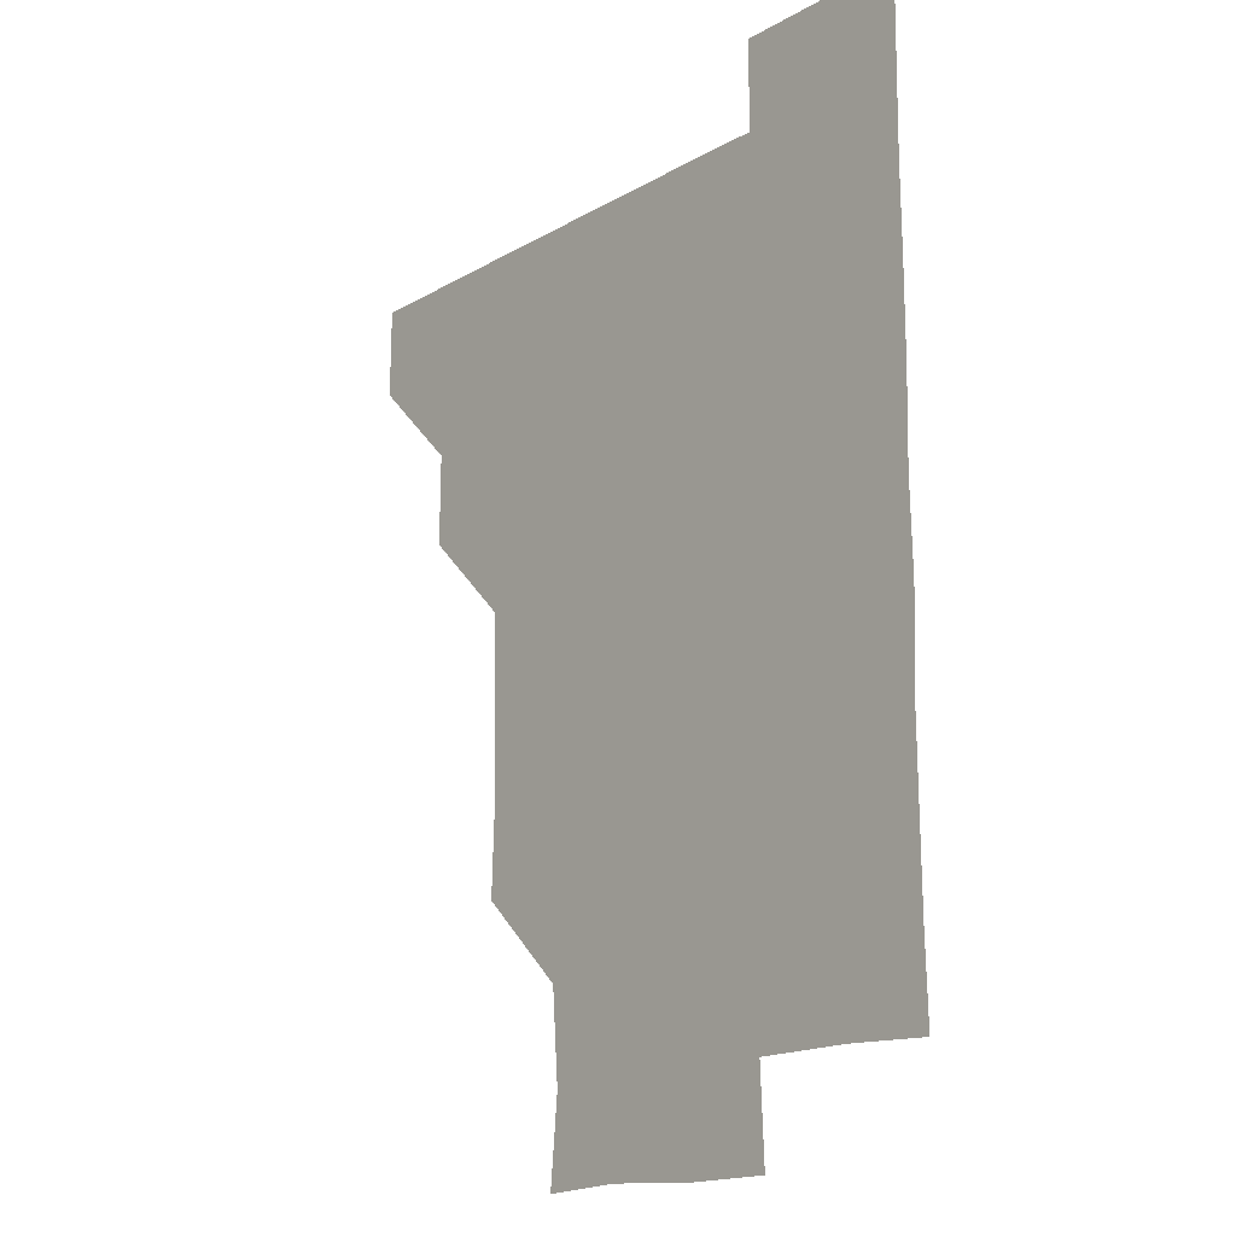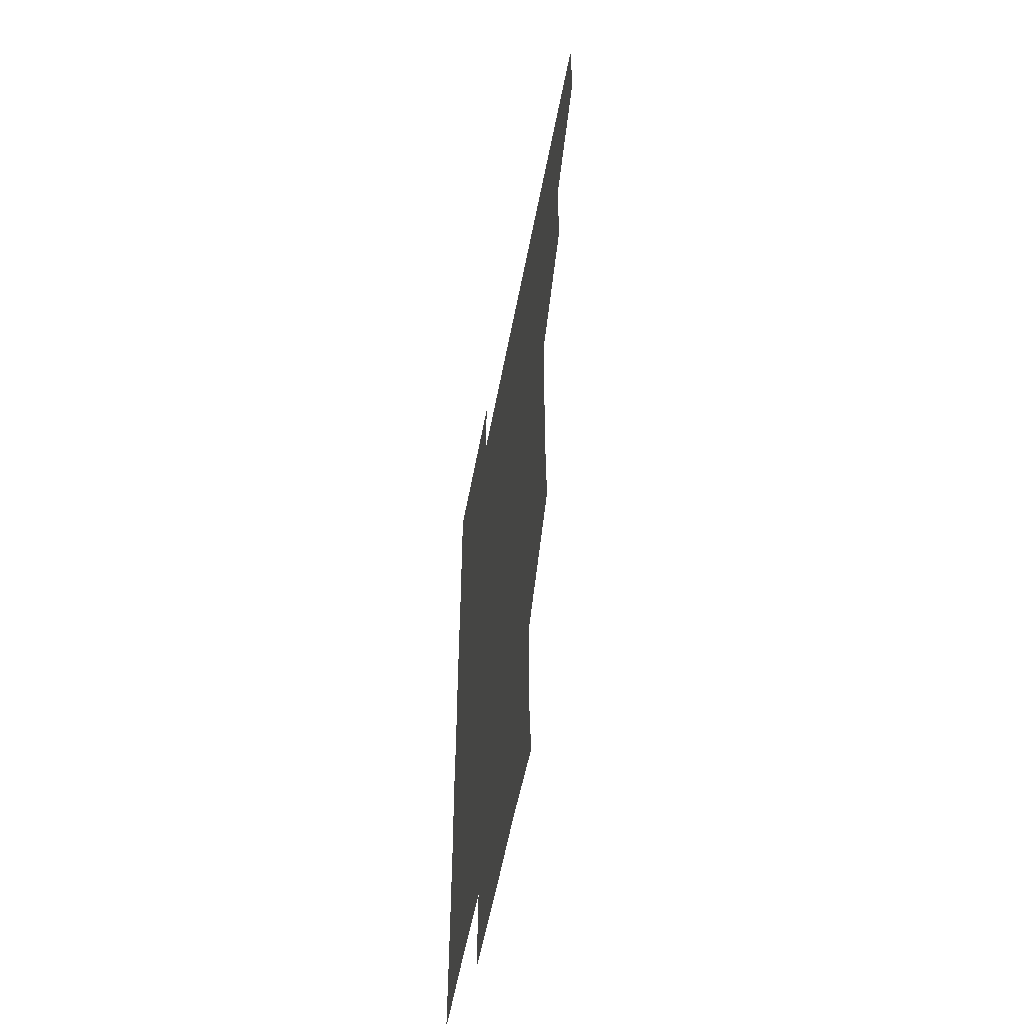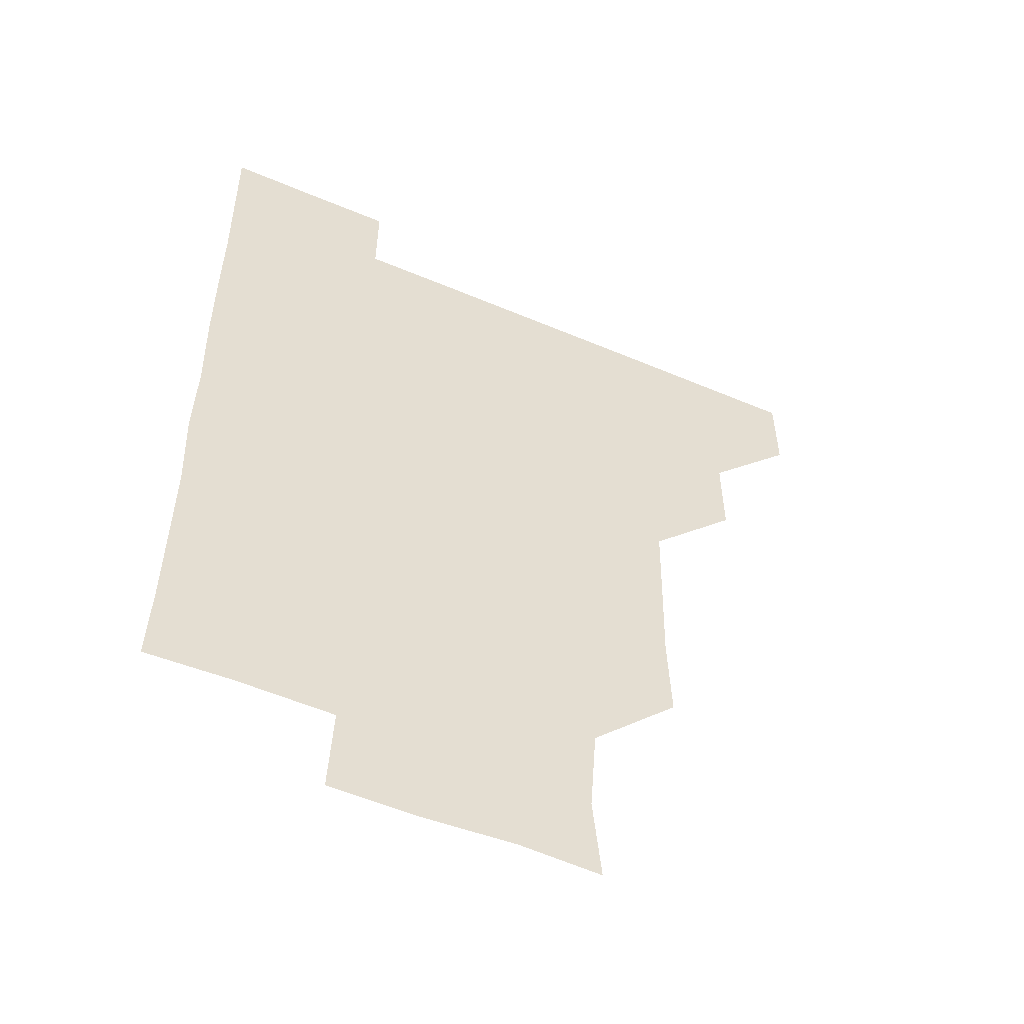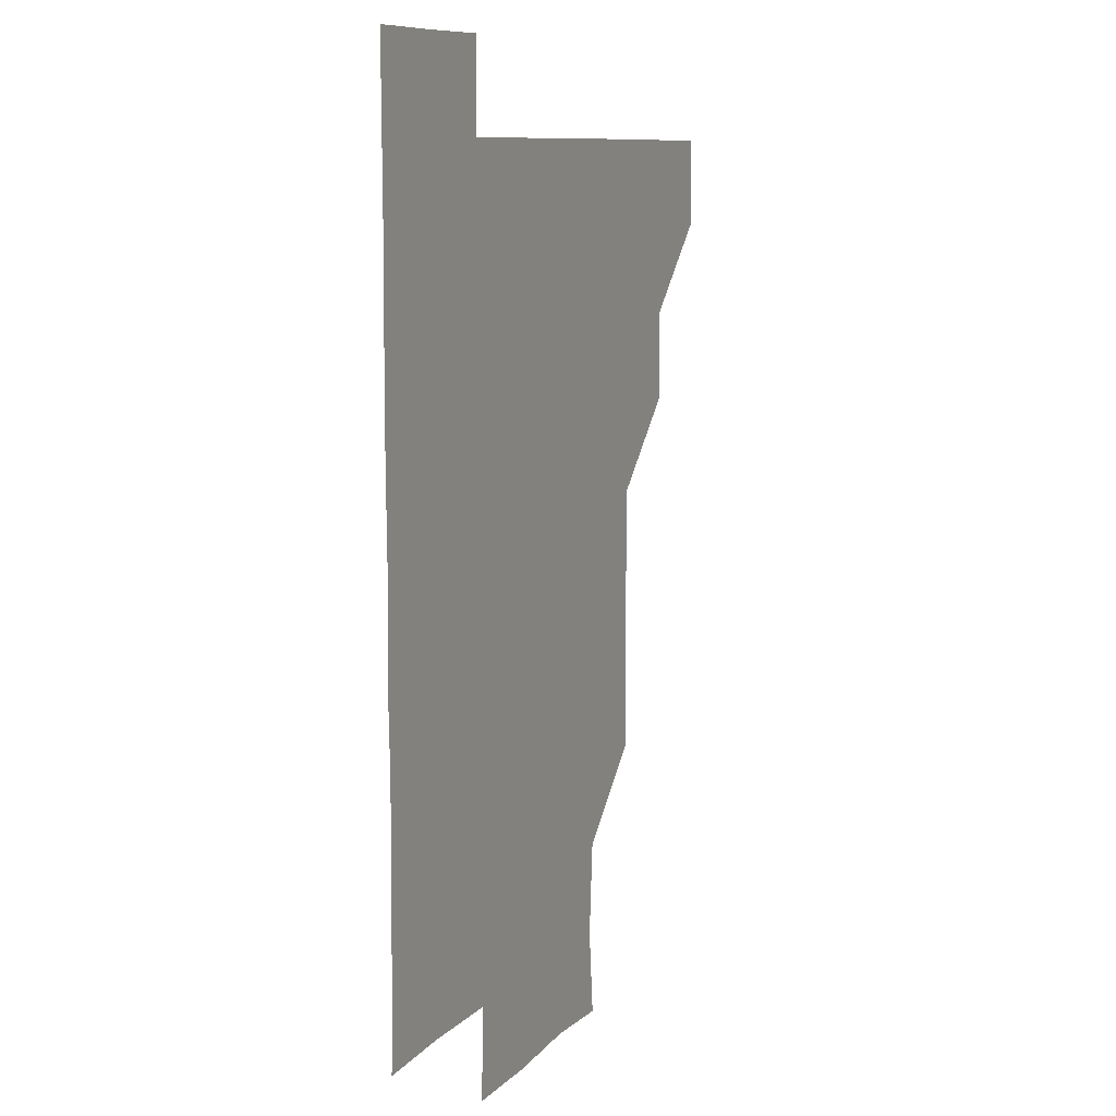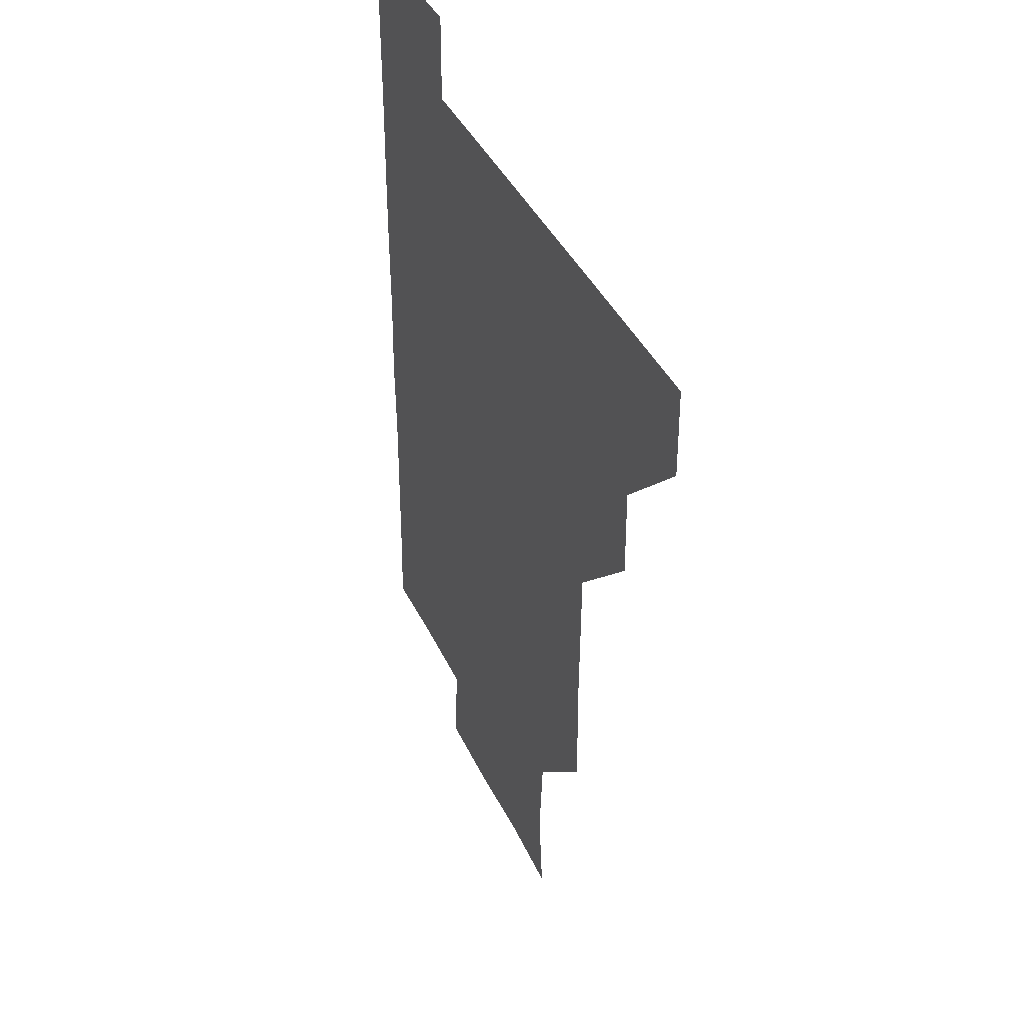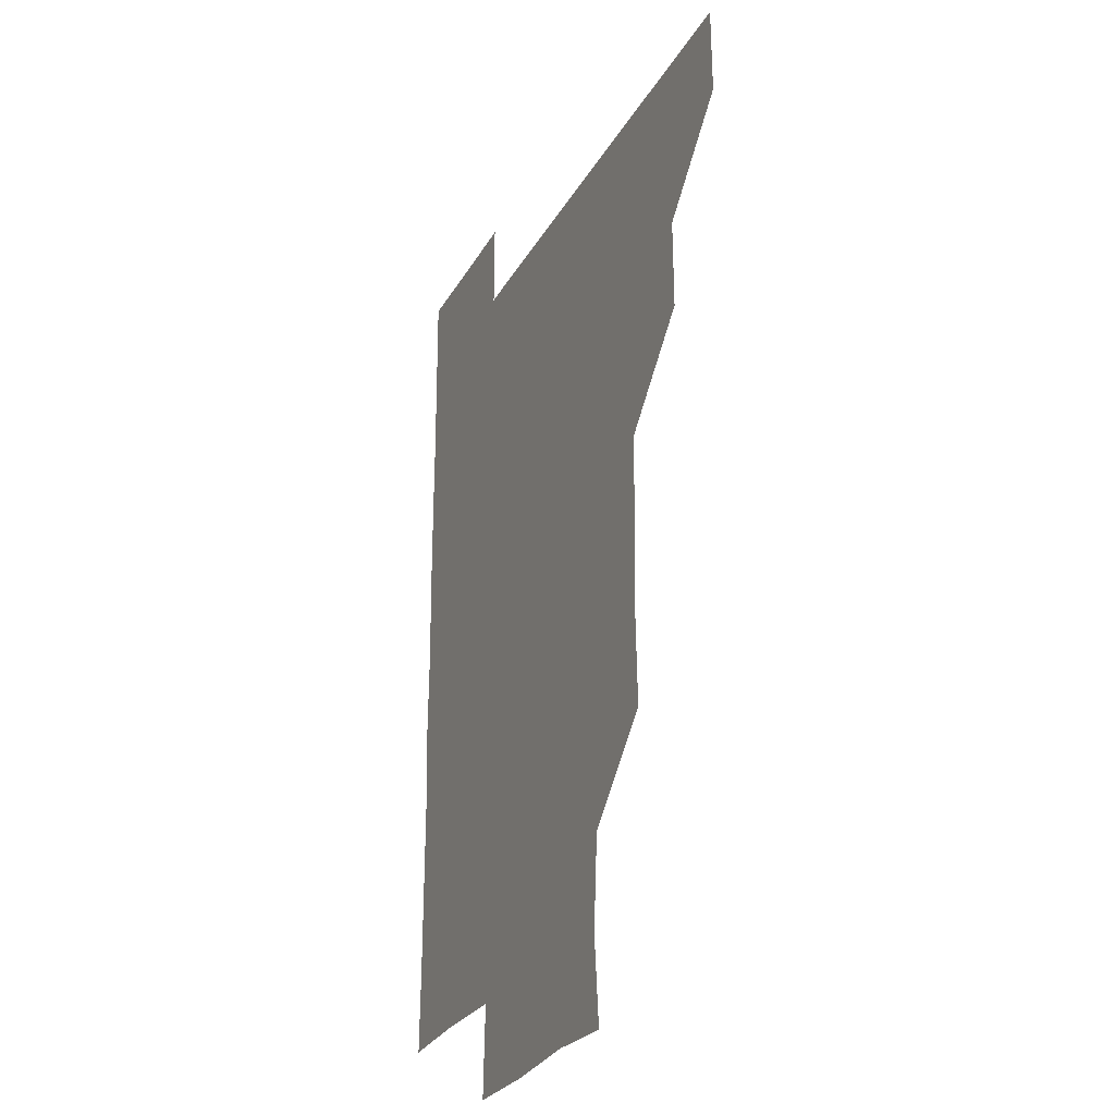
<metadata>
{"format":"obj","ext":"obj","renderer":"f3d","projection":"perspective","resolution":1024,"background":"white","views":[{"elev":-16.1,"azim":49.8,"up":"+Y"},{"elev":-55.9,"azim":-100.6,"up":"+Y"},{"elev":-53.1,"azim":155.5,"up":"+Y"},{"elev":9.5,"azim":113.8,"up":"+Y"},{"elev":39.7,"azim":-113.2,"up":"+Y"},{"elev":-26.7,"azim":-113.4,"up":"+Y"}]}
</metadata>
<code>
v 480.8 450.8 0
v 481.1 480.9 0
v 511 390.1 0
v 511.2 420.8 0
v 511.3 451.1 0
v 511.1 481 0
v 541.4 269.1 0
v 542.5 299.4 0
v 541.9 329.9 0
v 541.4 360.4 0
v 541.3 391.4 0
v 541.2 421.2 0
v 541.3 451 0
v 541 481.1 0
v 571.1 179.9 0
v 574 209.2 0
v 571.7 240.2 0
v 571.5 271.3 0
v 571.5 301.9 0
v 571.2 331.2 0
v 571.2 361.4 0
v 571.2 391.5 0
v 571.2 421.4 0
v 571.1 451 0
v 570.9 481.1 0
v 599.1 181.3 0
v 602.2 211.9 0
v 601 241.3 0
v 601.2 272.2 0
v 601.2 301.6 0
v 601.1 331.6 0
v 601.2 361.5 0
v 601.1 391.3 0
v 601 421.1 0
v 601.2 451 0
v 600.9 481.1 0
v 630.3 179.7 0
v 630.6 212.8 0
v 631.4 242.1 0
v 631.1 271.5 0
v 631 301.8 0
v 630.9 331.2 0
v 631 361.8 0
v 631 391.5 0
v 631 421.3 0
v 631.2 451 0
v 630.8 481.1 0
v 661 180.1 0
v 659.6 211 0
v 660.6 241.8 0
v 660.7 272.3 0
v 660.8 301.8 0
v 660.9 331.3 0
v 660.6 361.8 0
v 661 391.2 0
v 660.9 421.3 0
v 661 451.2 0
v 661.2 480.9 0
v 661 511.2 0
v 692.6 211.4 0
v 690.2 242.3 0
v 690 272.3 0
v 690.1 302 0
v 690.2 332 0
v 690.4 361.4 0
v 690.1 391.9 0
v 690.6 421.4 0
v 690.6 451.4 0
v 690.9 480.9 0
v 691 510.9 0
v 721.5 210.4 0
v 720.7 238.9 0
v 720.4 268.6 0
v 720.1 299 0
v 721.2 329.1 0
v 720.4 359.4 0
v 720.9 389.7 0
v 720.9 419.9 0
v 720.5 450.5 0
v 720.8 481 0
v 721 511 0
f 4 5 1
f 1 5 2
f 5 6 2
f 10 11 3
f 3 11 4
f 11 12 4
f 4 12 5
f 12 13 5
f 5 13 6
f 13 14 6
f 17 18 7
f 7 18 8
f 18 19 8
f 8 19 9
f 19 20 9
f 9 20 10
f 20 21 10
f 10 21 11
f 21 22 11
f 11 22 12
f 22 23 12
f 12 23 13
f 23 24 13
f 13 24 14
f 24 25 14
f 15 26 16
f 26 27 16
f 16 27 17
f 27 28 17
f 17 28 18
f 28 29 18
f 18 29 19
f 29 30 19
f 19 30 20
f 30 31 20
f 20 31 21
f 31 32 21
f 21 32 22
f 32 33 22
f 22 33 23
f 33 34 23
f 23 34 24
f 34 35 24
f 24 35 25
f 35 36 25
f 26 37 27
f 37 38 27
f 27 38 28
f 38 39 28
f 28 39 29
f 39 40 29
f 29 40 30
f 40 41 30
f 30 41 31
f 41 42 31
f 31 42 32
f 42 43 32
f 32 43 33
f 43 44 33
f 33 44 34
f 44 45 34
f 34 45 35
f 45 46 35
f 35 46 36
f 46 47 36
f 37 48 38
f 48 49 38
f 38 49 39
f 49 50 39
f 39 50 40
f 50 51 40
f 40 51 41
f 51 52 41
f 41 52 42
f 52 53 42
f 42 53 43
f 53 54 43
f 43 54 44
f 54 55 44
f 44 55 45
f 55 56 45
f 45 56 46
f 56 57 46
f 46 57 47
f 57 58 47
f 49 60 50
f 60 61 50
f 50 61 51
f 61 62 51
f 51 62 52
f 62 63 52
f 52 63 53
f 63 64 53
f 53 64 54
f 64 65 54
f 54 65 55
f 65 66 55
f 55 66 56
f 66 67 56
f 56 67 57
f 67 68 57
f 57 68 58
f 68 69 58
f 58 69 59
f 69 70 59
f 60 71 61
f 71 72 61
f 61 72 62
f 72 73 62
f 62 73 63
f 73 74 63
f 63 74 64
f 74 75 64
f 64 75 65
f 75 76 65
f 65 76 66
f 76 77 66
f 66 77 67
f 77 78 67
f 67 78 68
f 78 79 68
f 68 79 69
f 79 80 69
f 69 80 70
f 80 81 70

</code>
